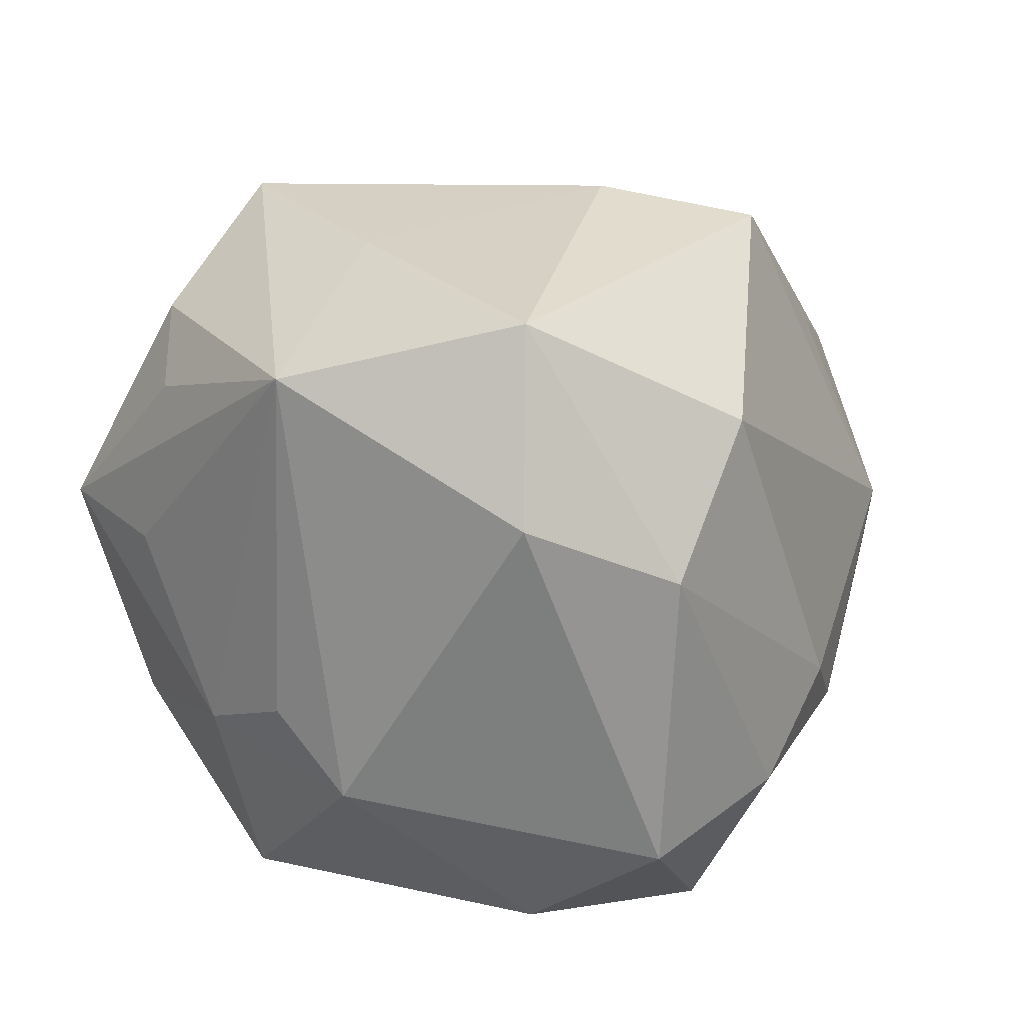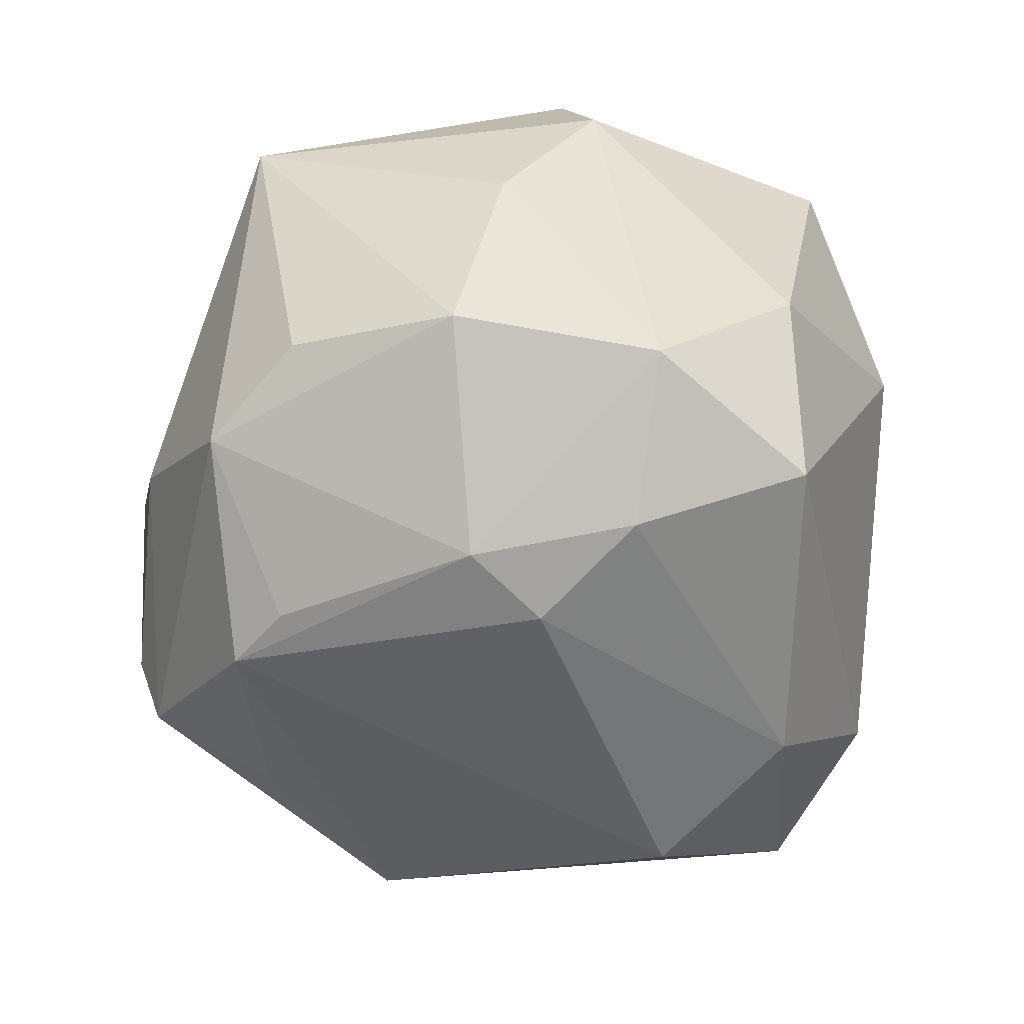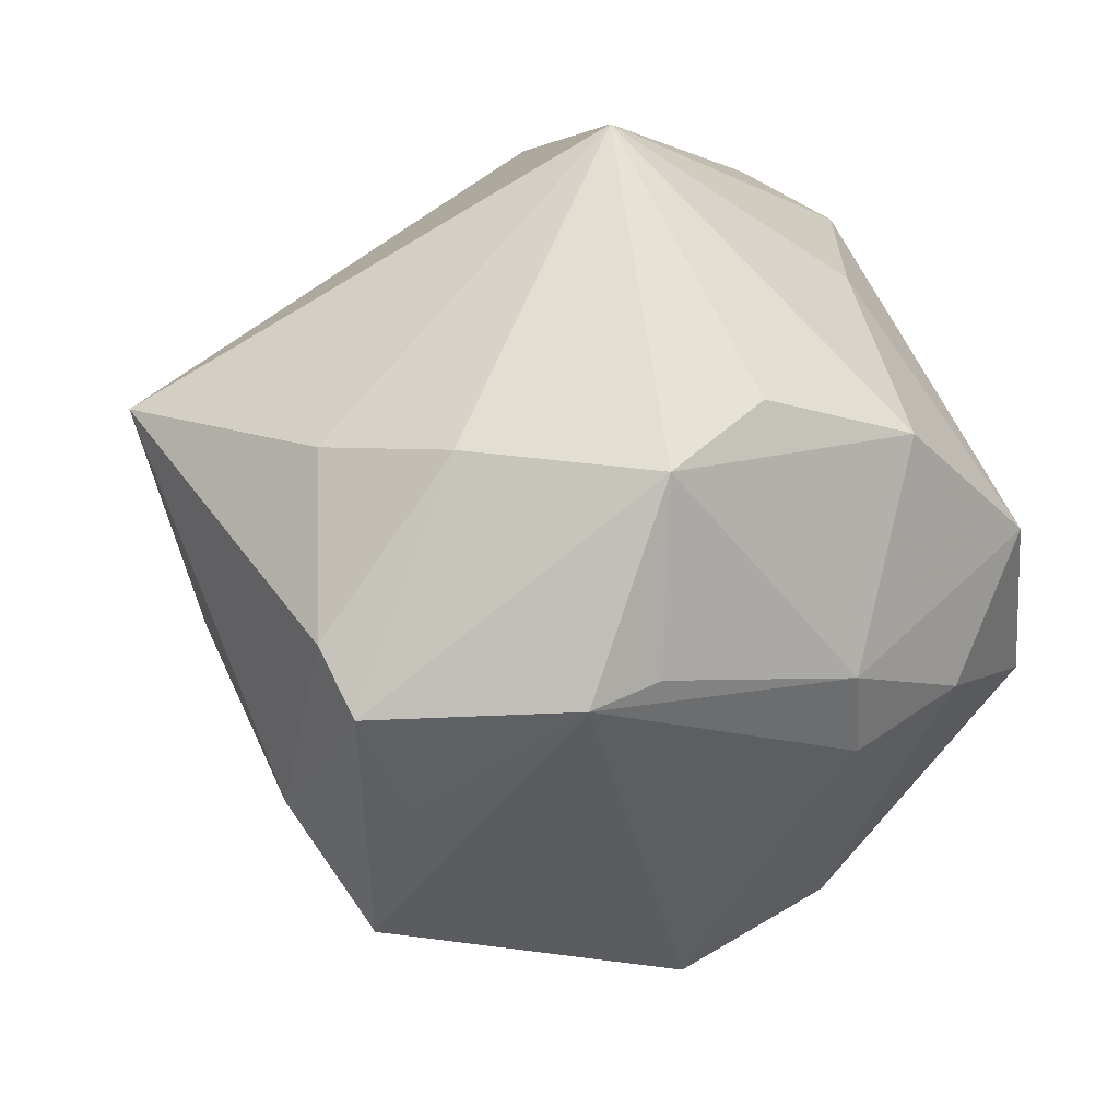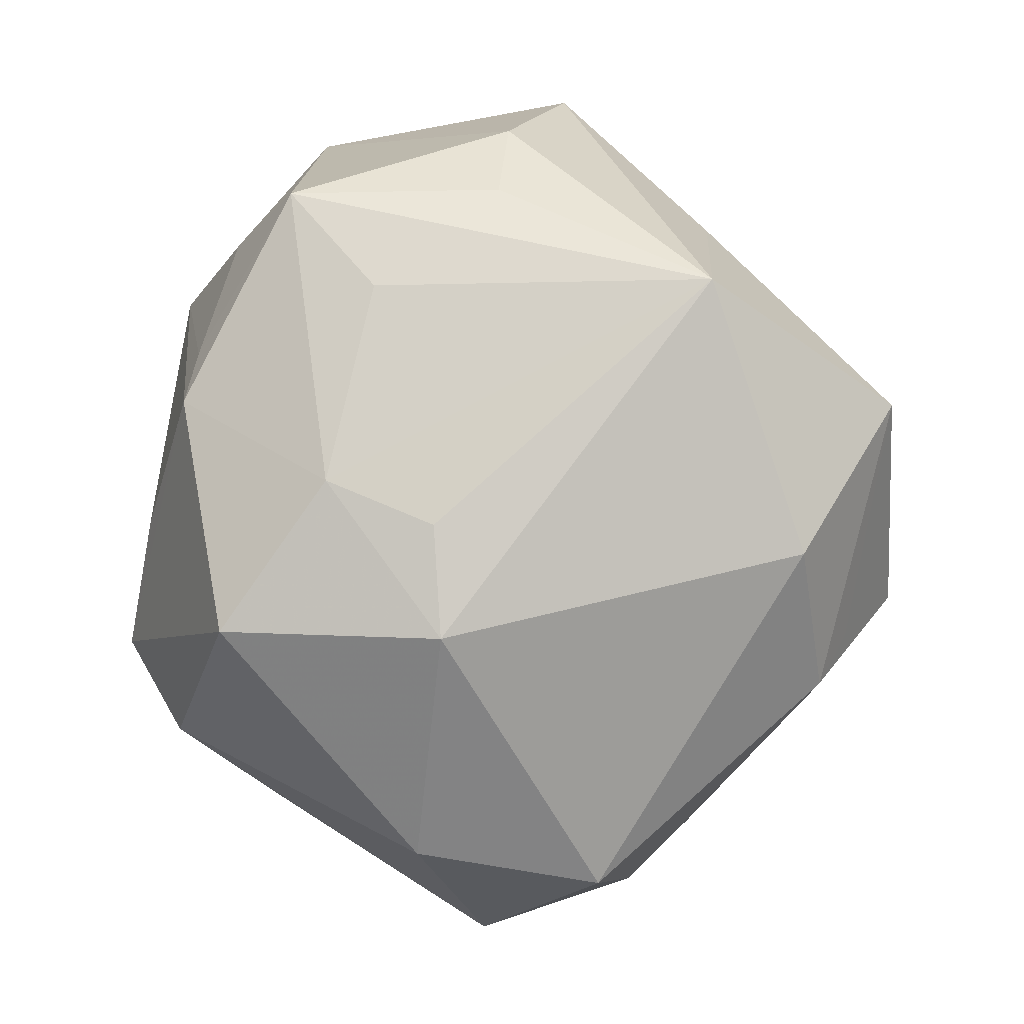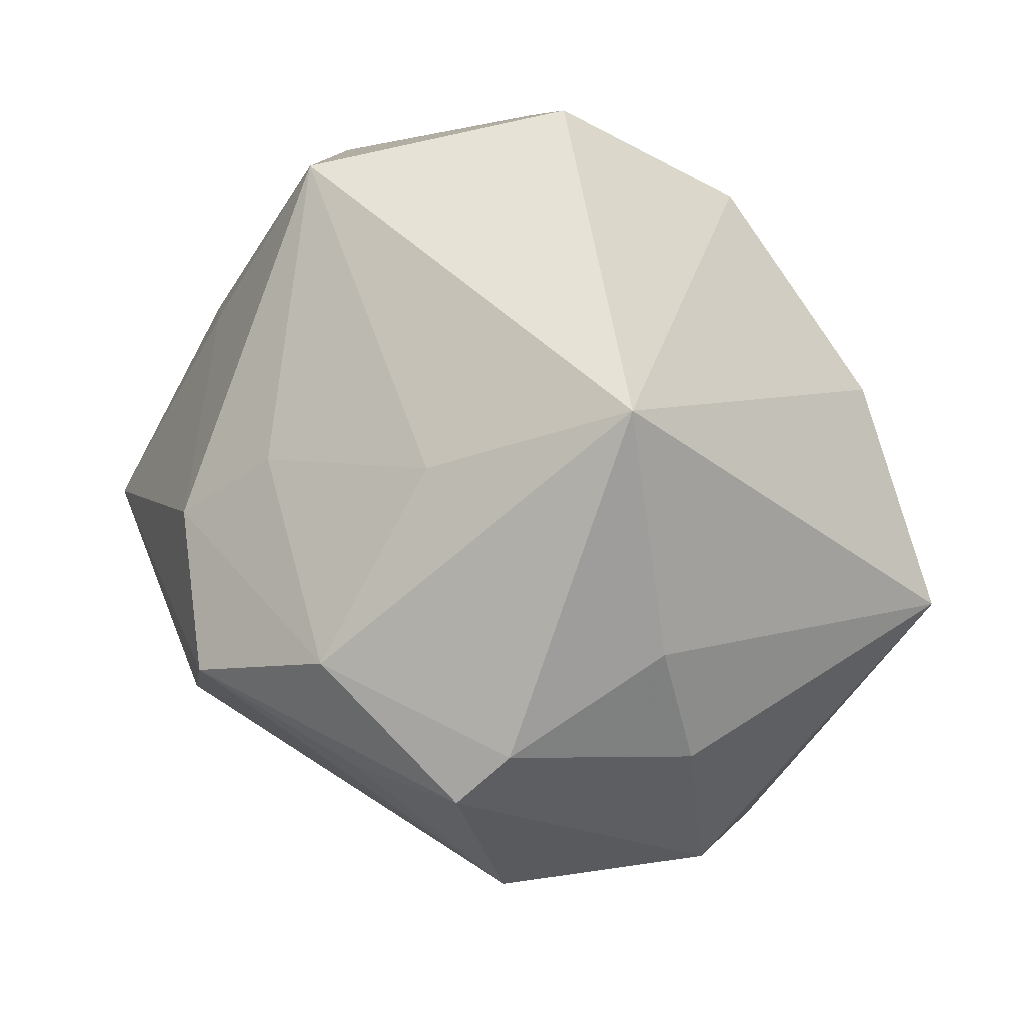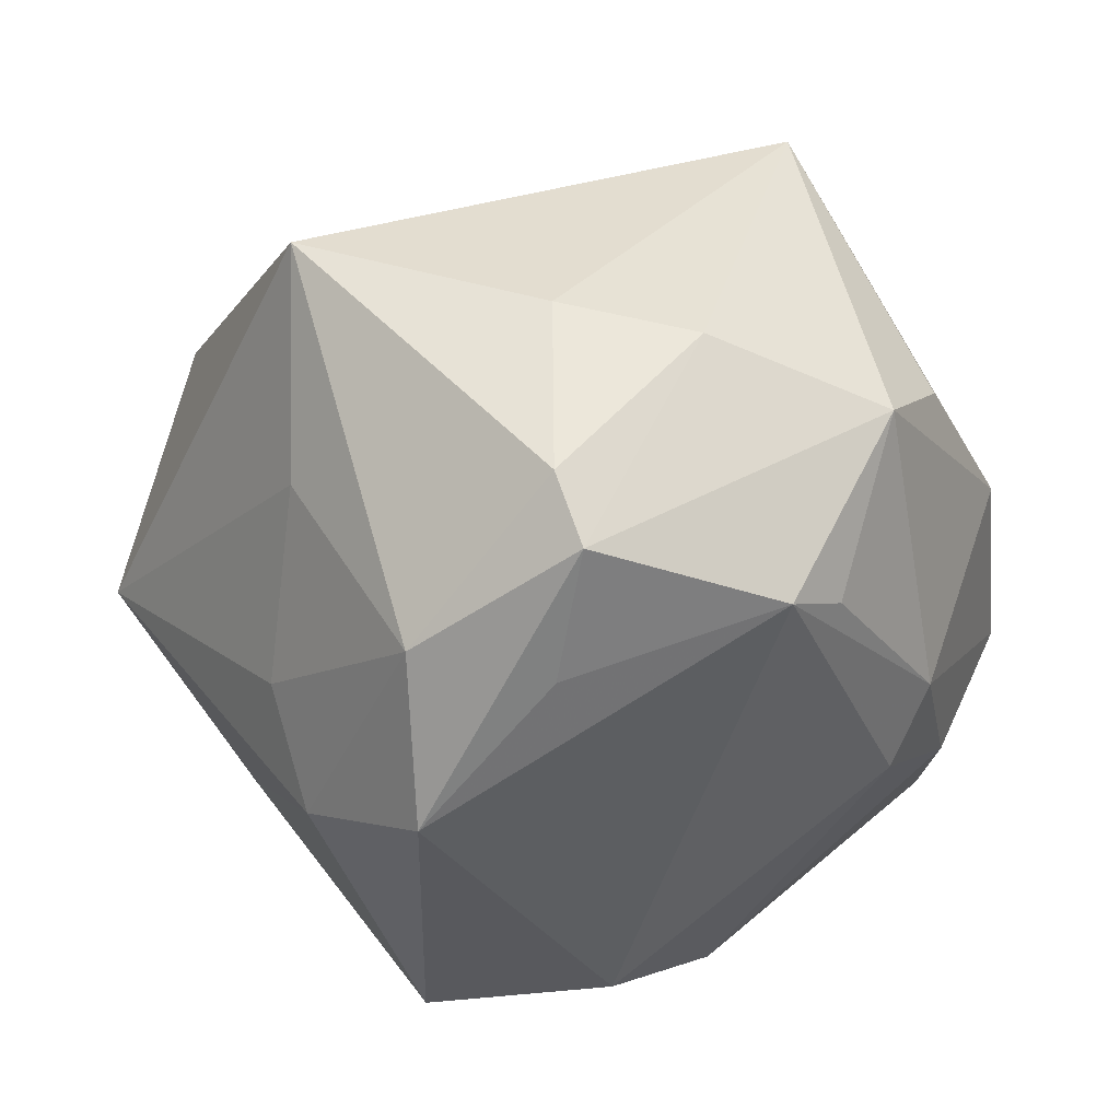
<metadata>
{"format":"obj","ext":"obj","renderer":"f3d","projection":"perspective","resolution":1024,"background":"white","views":[{"elev":-38.0,"azim":136.9,"up":"+Y"},{"elev":-21.4,"azim":-50.9,"up":"+Z"},{"elev":-16.9,"azim":-106.6,"up":"+Z"},{"elev":-51.0,"azim":81.1,"up":"+Y"},{"elev":76.6,"azim":-124.3,"up":"+Y"},{"elev":-34.7,"azim":-138.1,"up":"+Z"}]}
</metadata>
<code>
v -0.01305 -0.01591 0.04257
v 0.006339 -0.01434 -0.04519
v -0.04841 0.005087 -0.006795
v -0.03955 0.02403 -0.003529
v 0.04077 0.03038 -0.001233
v 0.01674 0.02154 -0.03518
v -0.02978 0.03541 -0.001134
v -0.03896 0.002964 -0.02472
v 0.04666 0.01185 0.006498
v -0.0123 -0.04746 -0.01285
v 0.006577 -0.03114 -0.03523
v 0.02411 -0.007657 0.03832
v -0.03048 -0.02109 0.02323
v -0.02987 0.03106 -0.02853
v -0.00854 0.05123 0.008585
v 0.02401 -0.03011 -0.0295
v 0.0001391 0.02184 -0.04367
v 0.0414 0.00089 0.03022
v -0.01816 -0.02451 0.0356
v 0.008728 -0.03654 0.03212
v -0.03382 -0.01945 -0.02151
v 0.02392 -0.03268 0.01097
v -0.03958 0.008086 0.03298
v -0.04143 -0.02323 0.002241
v 0.02419 -0.02771 0.0228
v 0.0008515 0.04082 -0.01143
v -0.0259 -0.02249 -0.02707
v 0.02209 -0.01415 0.03921
v 0.03272 -0.0127 -0.03916
v -0.04682 -0.005171 0.002136
v 0.03776 0.01052 -0.01833
v 0.01415 0.01578 0.04079
v 0.01433 0.02978 -0.02429
v 0.047 -0.01386 -0.01559
v 0.01556 -0.04122 0.008856
v -0.02586 -0.006915 -0.03064
v 0.02951 0.0315 0.02657
v -0.0295 0.03481 -0.02124
v 0.03812 -0.01024 0.02002
v 0.00889 -0.02495 -0.03827
v -0.01363 0.009897 0.04137
v -0.02478 -0.03434 -0.01904
v 0.04577 0.0004156 0.007462
v -0.009224 0.03363 -0.03234
v -0.01914 0.02299 -0.03512
v -0.03835 0.01015 -0.02818
v 0.003128 -0.01315 0.04176
v -0.02882 -0.04071 -0.002411
v 0.03011 0.00602 0.0355
v -0.01205 -0.0462 0.007564
f 37 5 15
f 23 41 15
f 10 11 16
f 9 34 5
f 9 37 18
f 5 37 9
f 5 34 31
f 15 5 26
f 15 41 32
f 32 37 15
f 19 20 1
f 1 23 19
f 41 23 1
f 1 32 41
f 46 17 2
f 48 10 50
f 50 20 19
f 19 48 50
f 18 34 43
f 43 9 18
f 34 9 43
f 39 34 18
f 18 25 39
f 39 25 34
f 16 34 35
f 35 25 20
f 35 10 16
f 20 50 35
f 35 50 10
f 5 31 6
f 15 26 44
f 44 38 15
f 44 6 17
f 14 44 17
f 38 44 14
f 38 14 4
f 19 23 13
f 23 24 13
f 13 48 19
f 13 24 48
f 18 37 49
f 37 32 49
f 28 1 20
f 28 25 18
f 20 25 28
f 27 2 11
f 11 2 40
f 34 25 22
f 22 35 34
f 25 35 22
f 29 34 16
f 29 31 34
f 29 6 31
f 29 2 17
f 17 6 29
f 29 40 2
f 16 11 29
f 11 40 29
f 5 6 33
f 6 44 33
f 33 26 5
f 33 44 26
f 45 17 46
f 46 14 45
f 45 14 17
f 23 4 3
f 3 14 46
f 3 4 14
f 15 38 7
f 38 4 7
f 7 23 15
f 7 4 23
f 32 1 47
f 47 28 32
f 1 28 47
f 18 49 12
f 12 28 18
f 12 49 32
f 32 28 12
f 42 10 48
f 11 10 42
f 42 27 11
f 46 2 36
f 36 27 46
f 2 27 36
f 46 27 21
f 27 42 21
f 24 3 21
f 48 24 21
f 21 42 48
f 30 24 23
f 23 3 30
f 30 3 24
f 8 3 46
f 46 21 8
f 8 21 3

</code>
